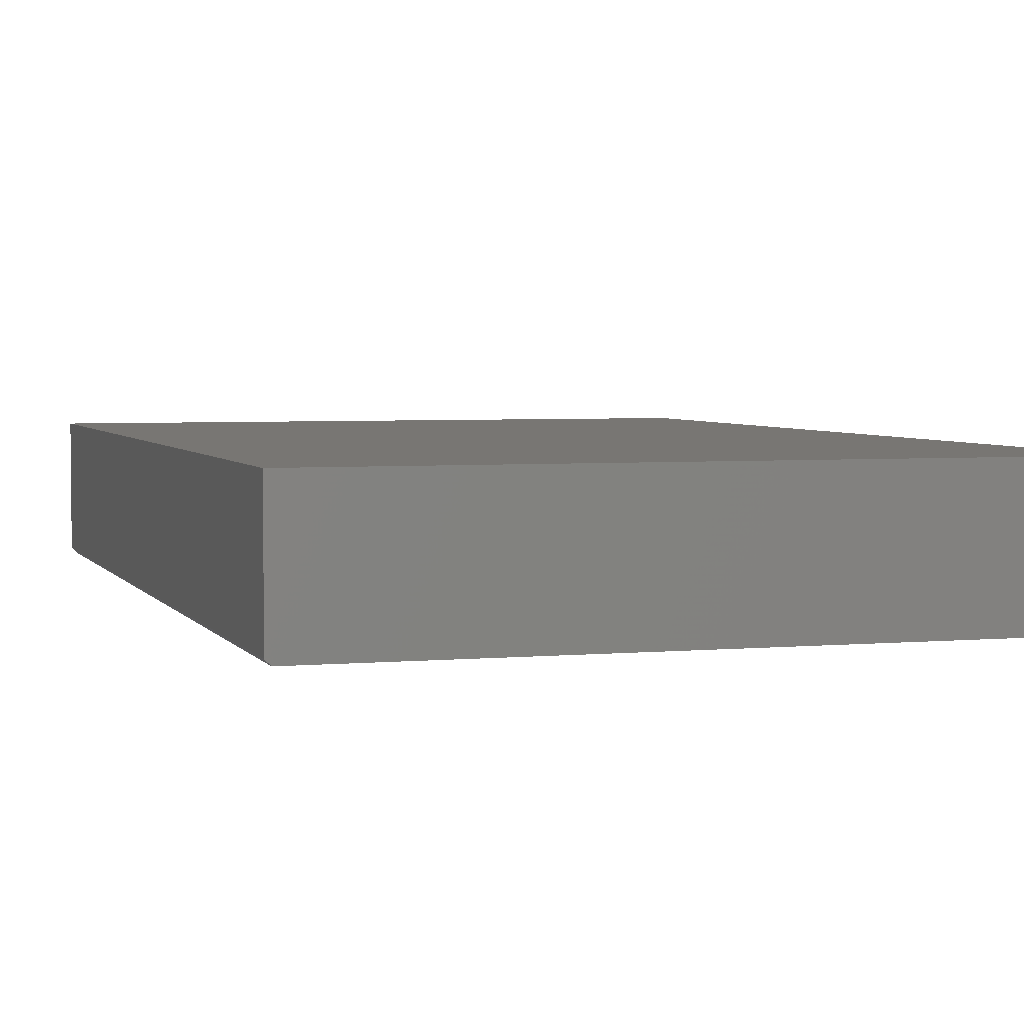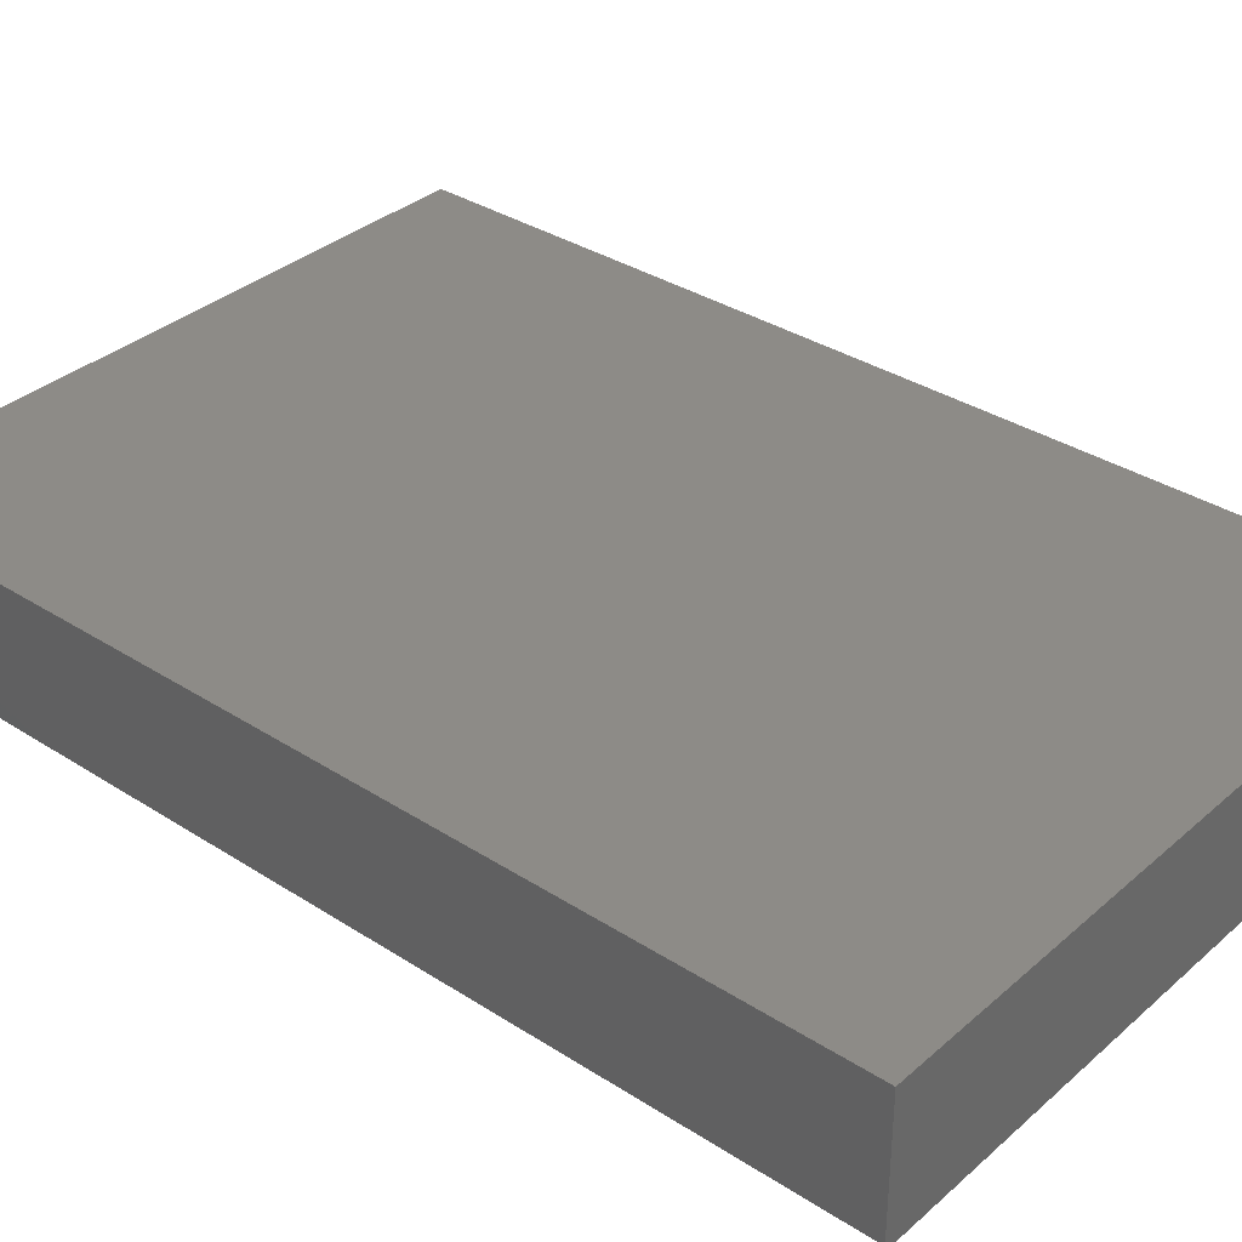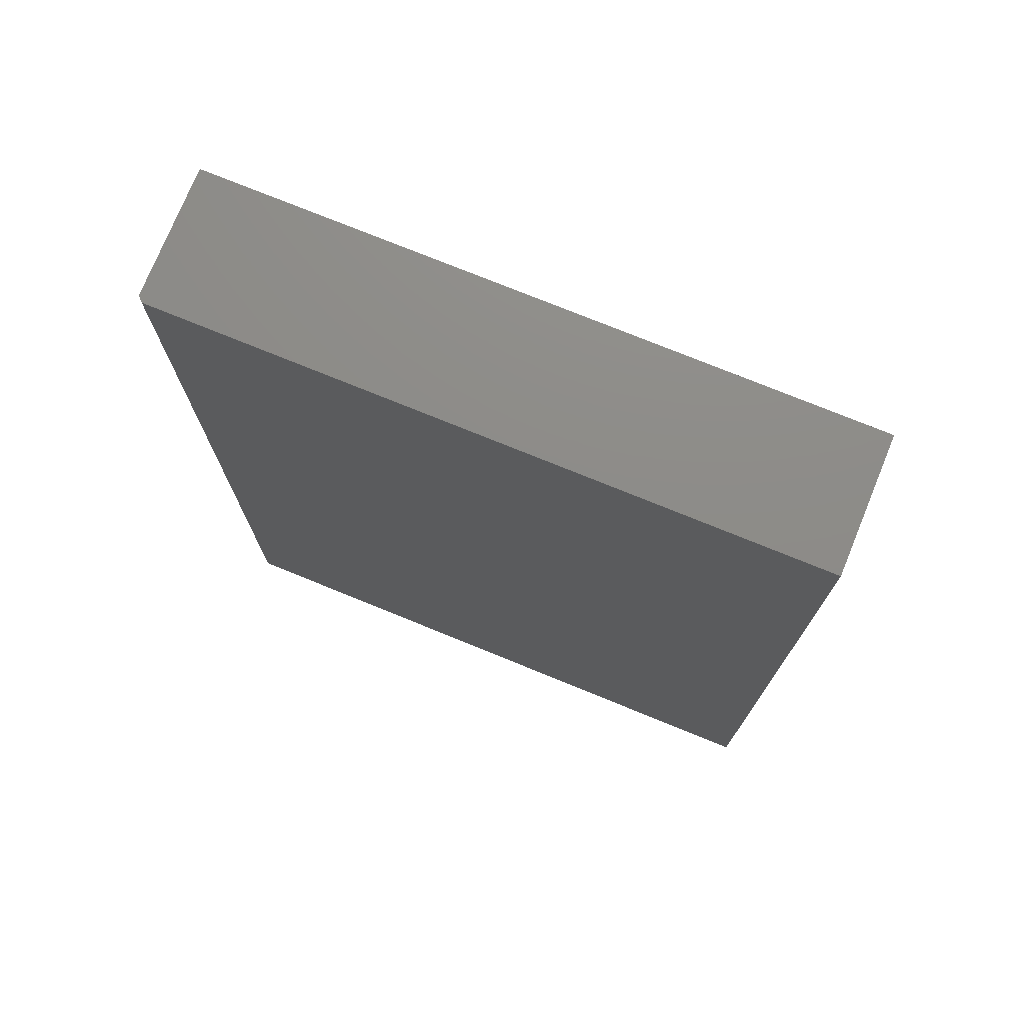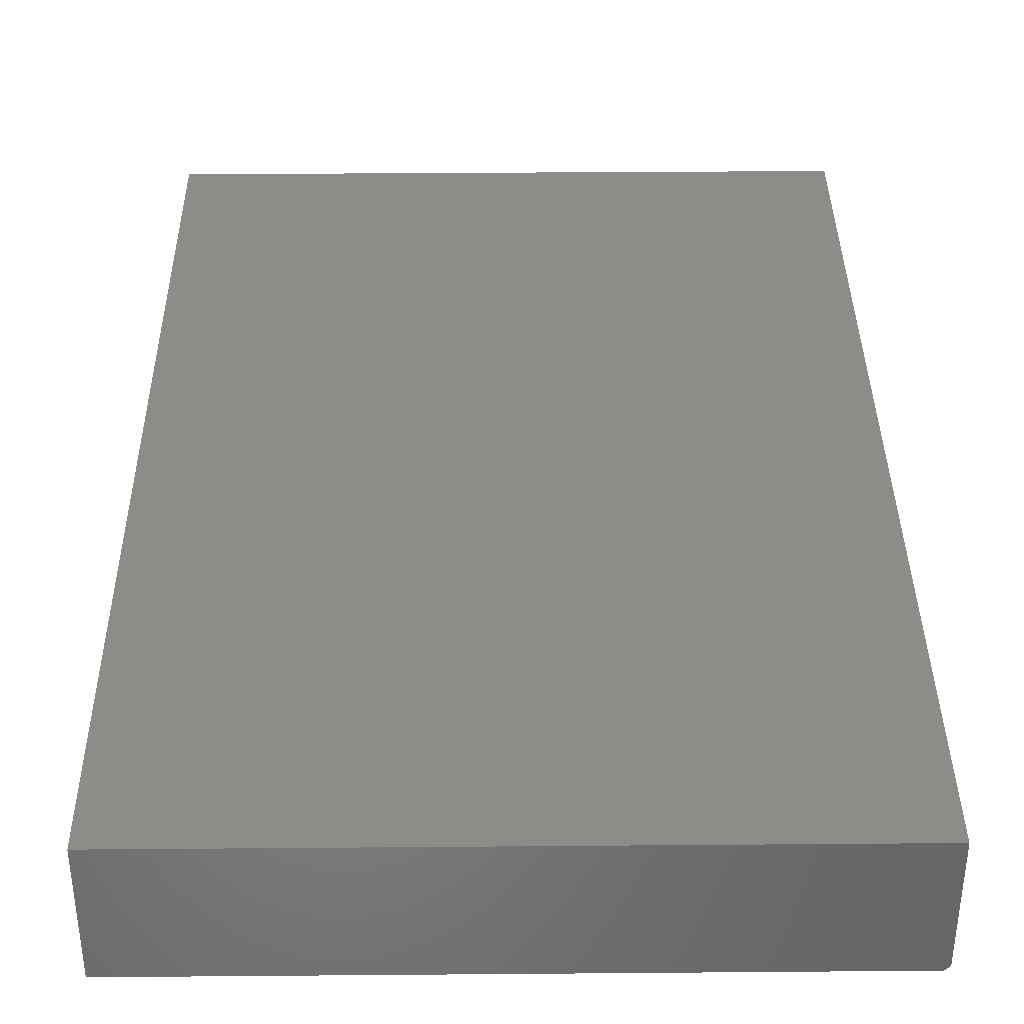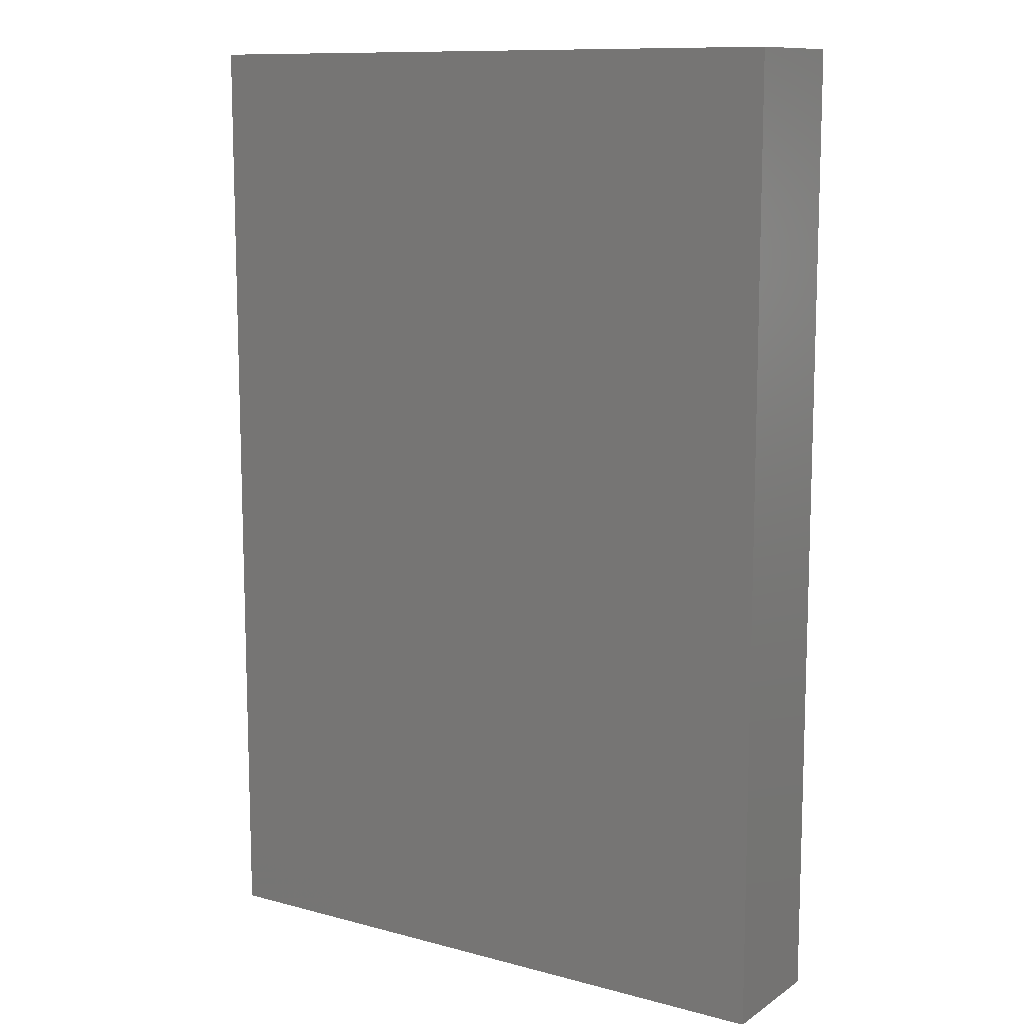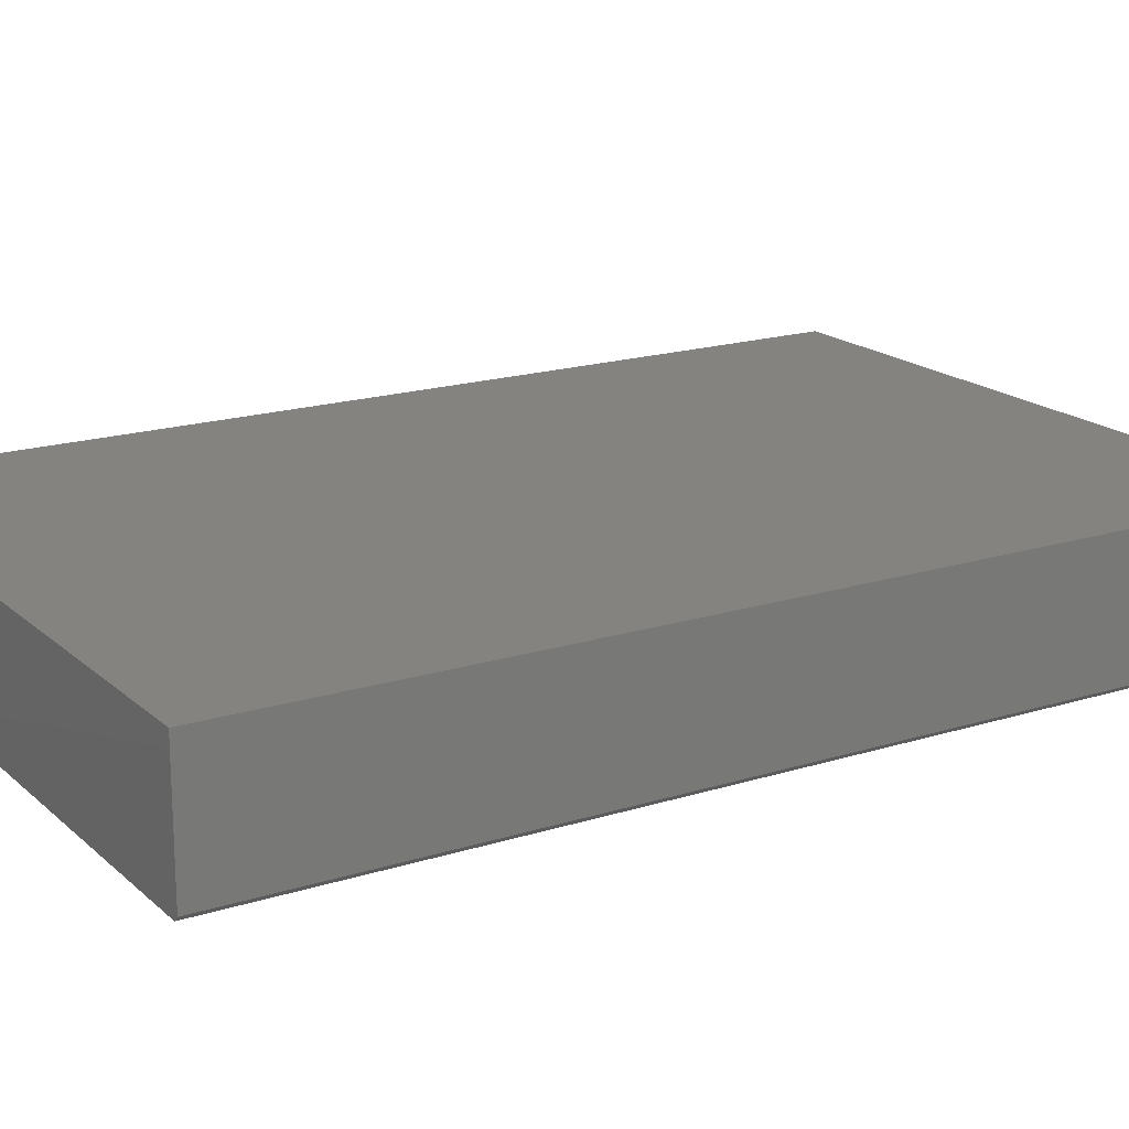
<metadata>
{"format":"stl","ext":"stl","renderer":"f3d","projection":"perspective","resolution":1024,"background":"white","views":[{"elev":3.8,"azim":162.8,"up":"+Z"},{"elev":34.6,"azim":130.8,"up":"+Z"},{"elev":75.2,"azim":-157.8,"up":"+Y"},{"elev":37.1,"azim":-0.6,"up":"+Z"},{"elev":11.1,"azim":33.2,"up":"+Y"},{"elev":18.0,"azim":58.4,"up":"+Z"}]}
</metadata>
<code>
# stl→obj: 22 verts, 40 faces
v 0.5 -0.75 -0.1953
v 0.4922 -0.5921 -0.2031
v 0.4922 -0.4974 -0.2031
v 0.4922 -0.75 -0.2031
v 0.5 0.75 -0.1953
v 0.4922 -0.3553 -0.2031
v 0.4922 0.3553 -0.2031
v 0.4922 0.4974 -0.2031
v 0.4922 0.6079 -0.2031
v 0.4922 0.75 -0.2031
v 0.5 -0.75 0.002138
v 0.5 0.75 0.002138
v -0.5 -0.75 0.002138
v -0.5 -0.75 -0.2031
v -0.5 0.75 -0.2031
v -0.5 0.75 0.002138
v -0.5 0.6079 -0.2031
v -0.5 0.4974 -0.2031
v -0.5 0.3553 -0.2031
v -0.5 -0.3553 -0.2031
v -0.5 -0.4974 -0.2031
v -0.5 -0.5921 -0.2031
f 1 2 3
f 1 4 2
f 5 1 3
f 5 3 6
f 5 6 7
f 5 7 8
f 5 8 9
f 5 9 10
f 1 5 11
f 11 5 12
f 13 14 11
f 11 14 4
f 11 4 1
f 15 16 10
f 10 16 12
f 10 12 5
f 9 17 10
f 10 17 15
f 8 18 9
f 9 18 17
f 7 19 8
f 8 19 18
f 6 20 7
f 7 20 19
f 3 21 6
f 6 21 20
f 2 22 3
f 3 22 21
f 4 14 2
f 2 14 22
f 16 15 17
f 16 17 18
f 16 18 19
f 16 19 20
f 16 20 21
f 16 21 22
f 16 22 14
f 16 14 13
f 12 16 11
f 11 16 13

</code>
